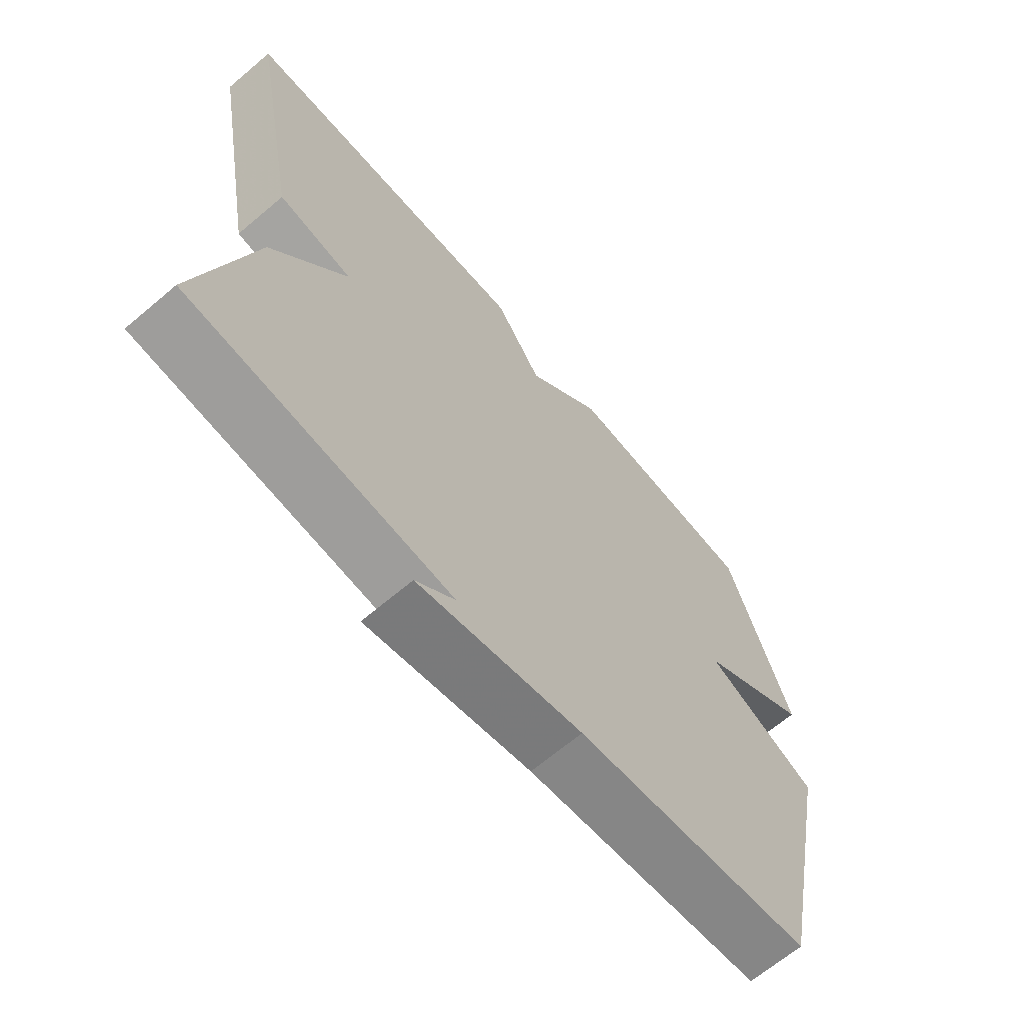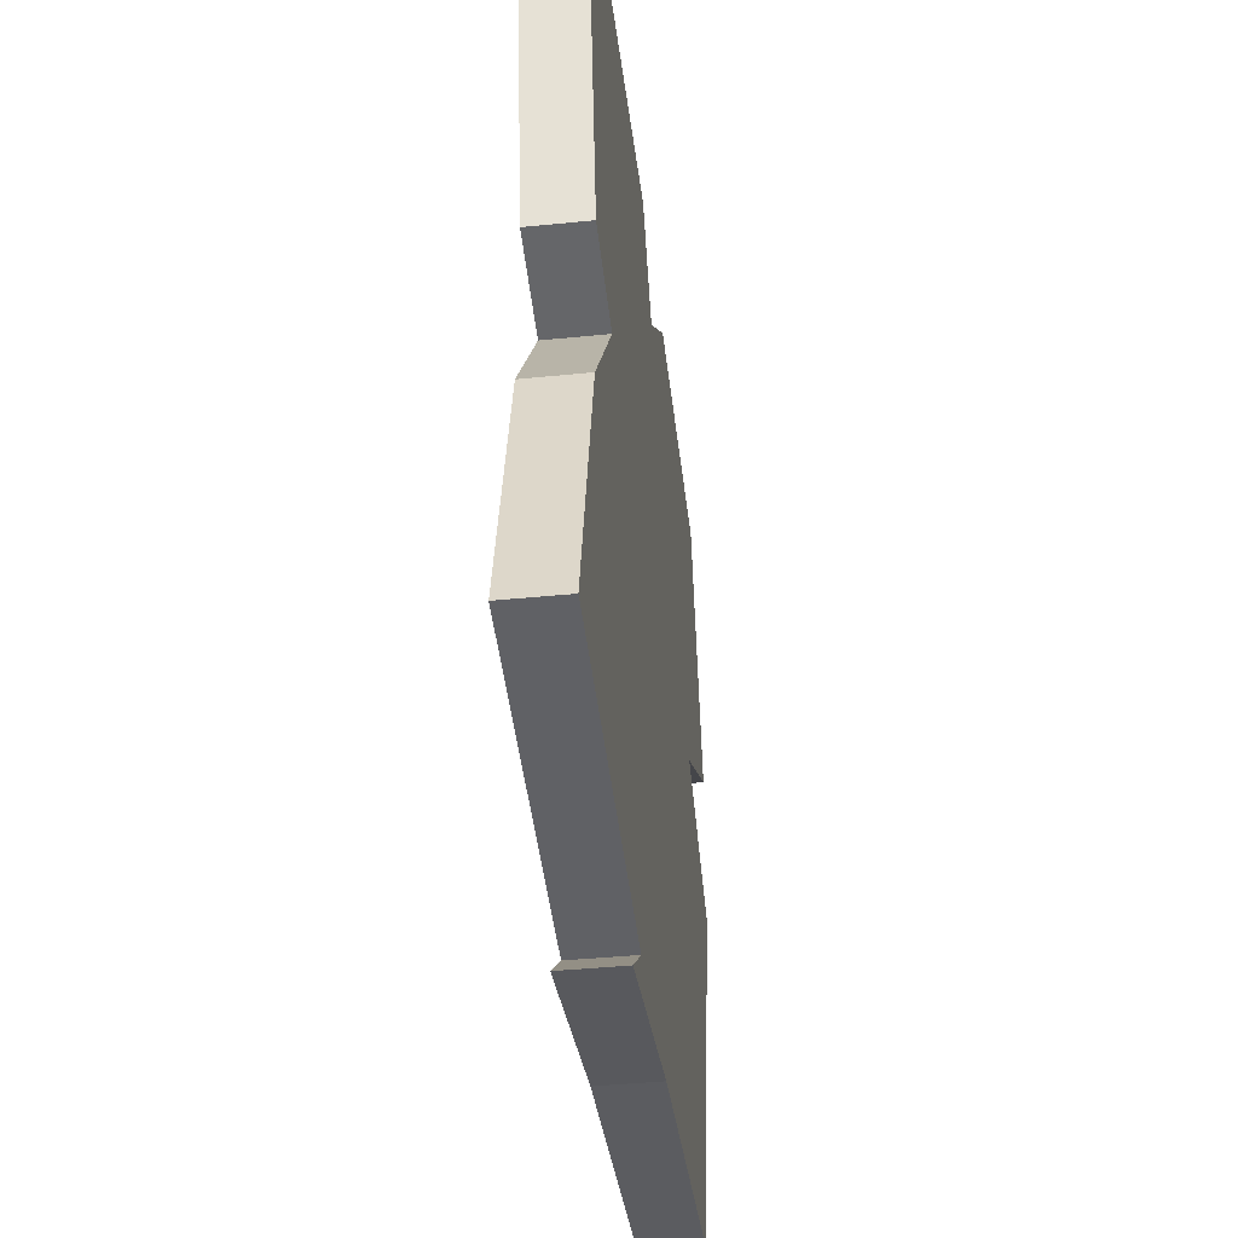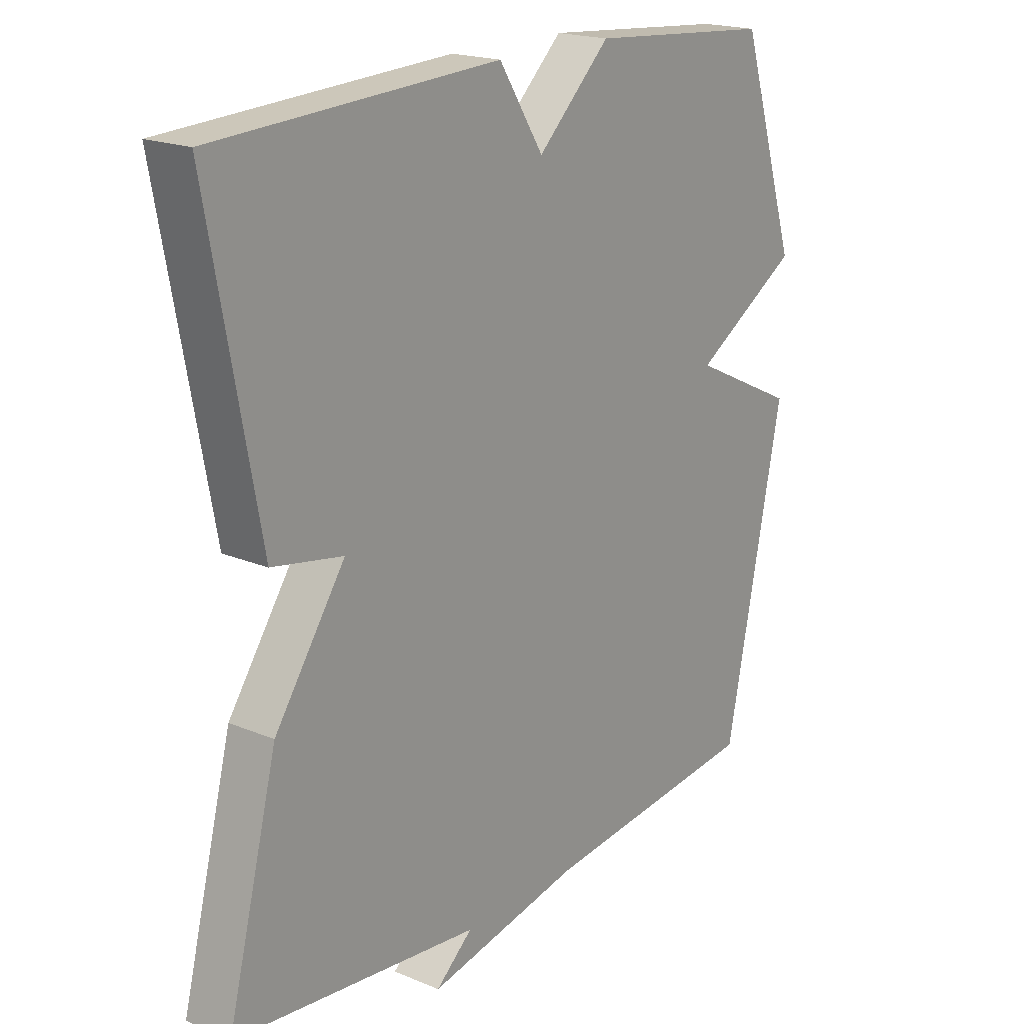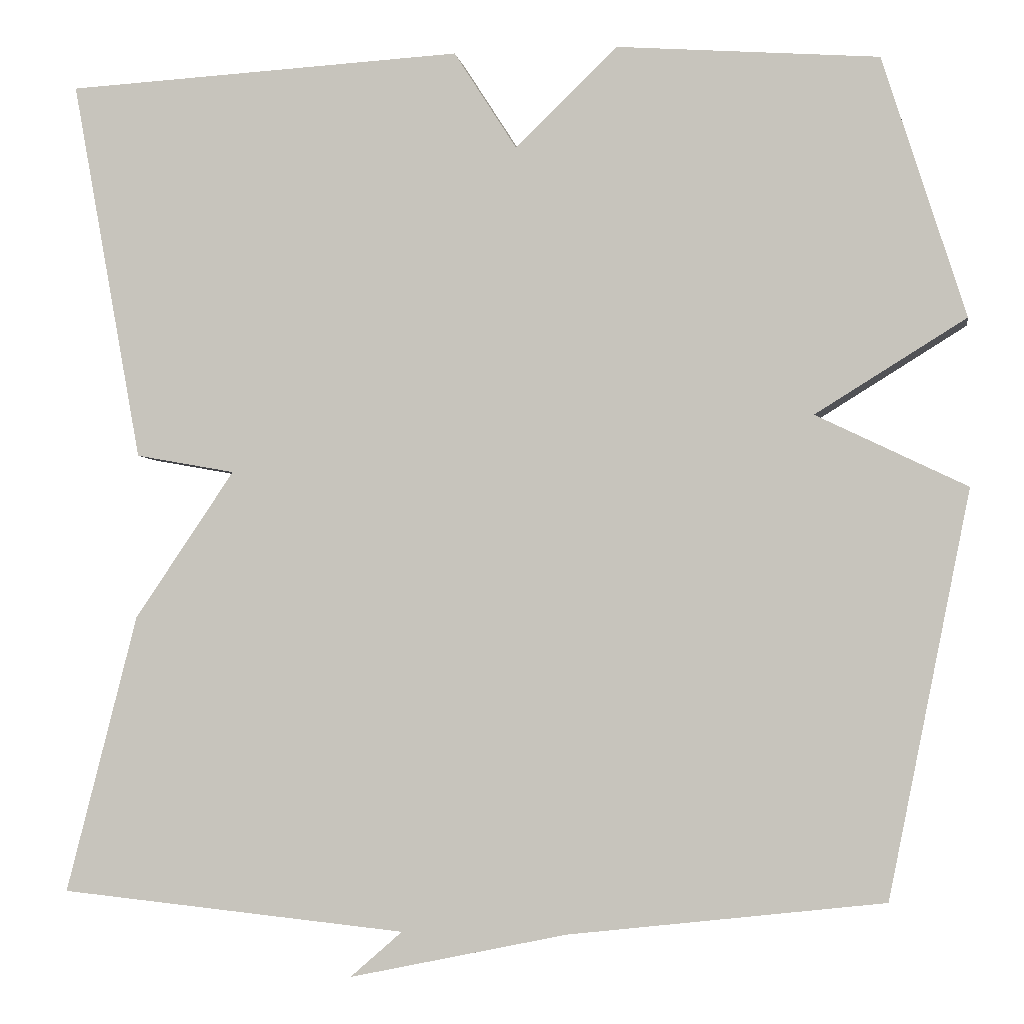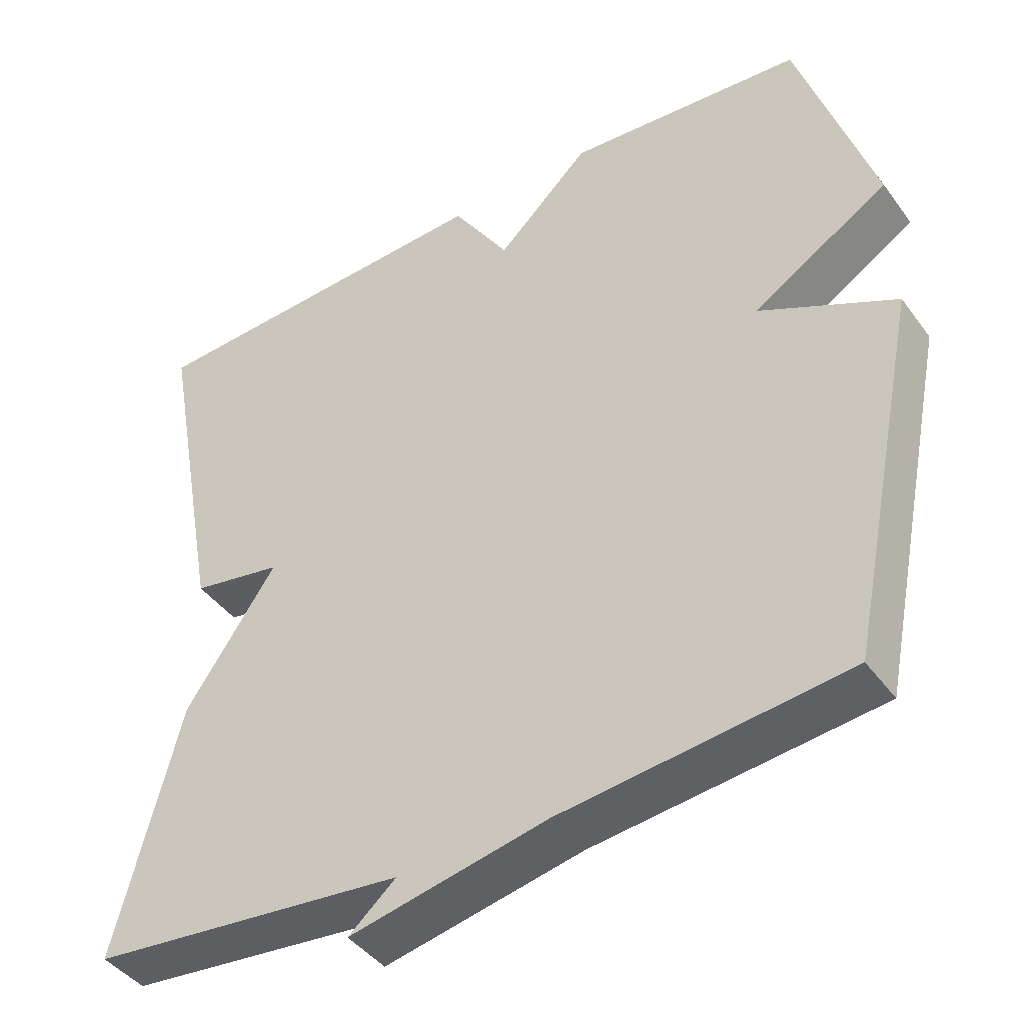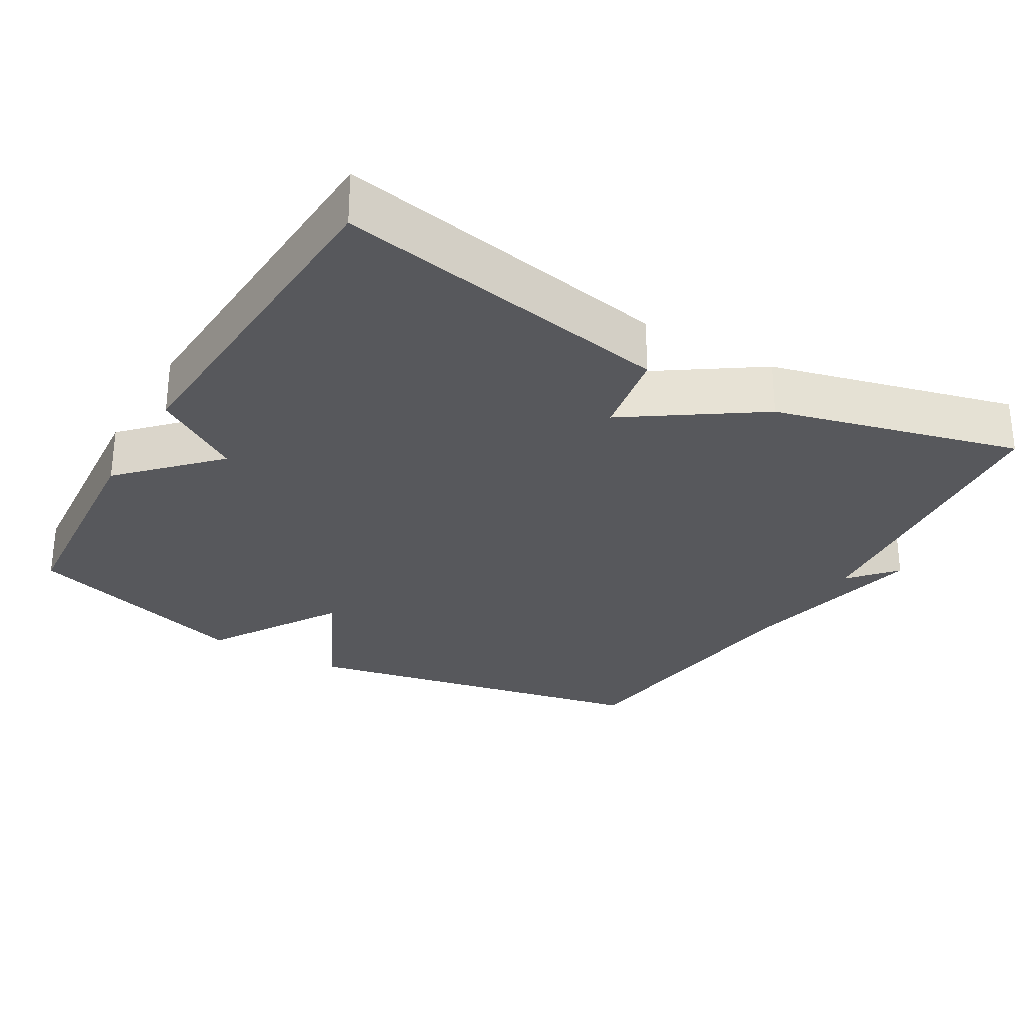
<metadata>
{"format":"obj","ext":"obj","renderer":"f3d","projection":"perspective","resolution":1024,"background":"white","views":[{"elev":-66.7,"azim":130.3,"up":"+Z"},{"elev":-41.7,"azim":96.9,"up":"+Z"},{"elev":19.3,"azim":128.2,"up":"+Z"},{"elev":-3.7,"azim":-170.7,"up":"+Z"},{"elev":-42.8,"azim":-146.7,"up":"+Z"},{"elev":-28.8,"azim":59.7,"up":"+Y"}]}
</metadata>
<code>
v 0.5 0.07 0.5
v 0.414 0.07 0.036
v 0.293 0.07 0.014
v 0.414 0.07 -0.164
v 0.5 0.07 -0.5
v 0.079 0.07 -0.543
v 0.142 0.07 -0.598
v -0.121 0.07 -0.543
v -0.5 0.07 -0.5
v -0.599 0.07 -0.015
v -0.418 0.07 0.073
v -0.599 0.07 0.185
v -0.5 0.07 0.5
v -0.184 0.07 0.525
v -0.06 0.07 0.406
v 0.016 0.07 0.525
v 0.5 0 0.5
v 0.414 0 0.036
v 0.293 0 0.014
v 0.414 0 -0.164
v 0.5 0 -0.5
v 0.079 0 -0.543
v 0.142 0 -0.598
v -0.121 0 -0.543
v -0.5 0 -0.5
v -0.599 0 -0.015
v -0.418 0 0.073
v -0.599 0 0.185
v -0.5 0 0.5
v -0.184 0 0.525
v -0.06 0 0.406
v 0.016 0 0.525
f 1 2 3
f 16 1 3
f 15 16 3
f 15 3 4
f 14 15 4
f 13 14 4
f 12 13 4
f 11 12 4
f 4 5 6
f 11 4 6
f 10 11 6
f 9 10 6
f 8 9 6
f 6 7 8
f 19 18 17
f 19 17 32
f 19 32 31
f 20 19 31
f 20 31 30
f 20 30 29
f 20 29 28
f 20 28 27
f 22 21 20
f 22 20 27
f 22 27 26
f 22 26 25
f 22 25 24
f 24 23 22
f 1 17 18 2
f 2 18 19 3
f 3 19 20 4
f 4 20 21 5
f 5 21 22 6
f 6 22 23 7
f 7 23 24 8
f 8 24 25 9
f 9 25 26 10
f 10 26 27 11
f 11 27 28 12
f 12 28 29 13
f 13 29 30 14
f 14 30 31 15
f 15 31 32 16
f 16 32 17 1

</code>
